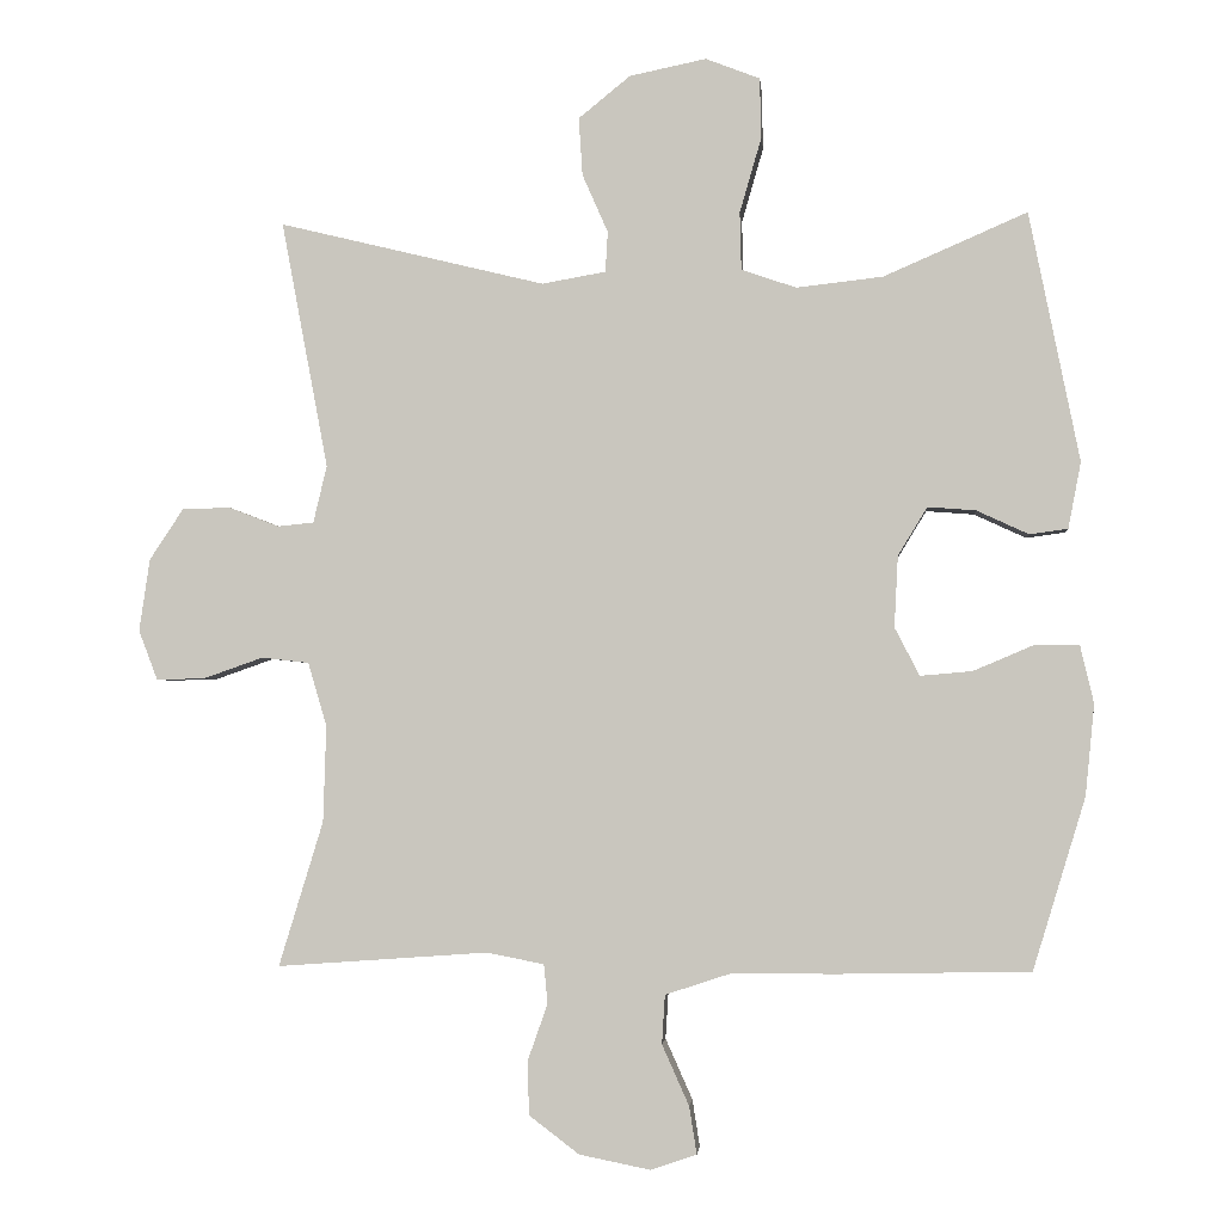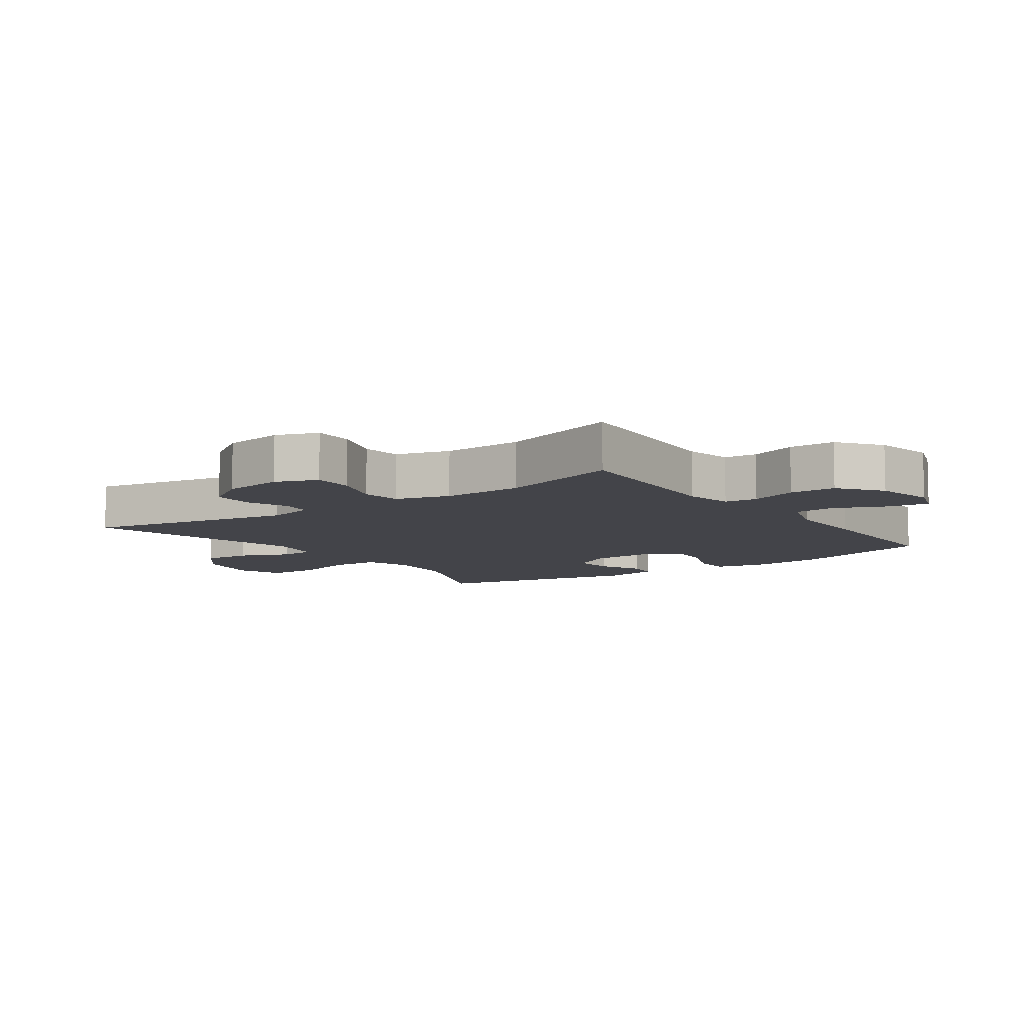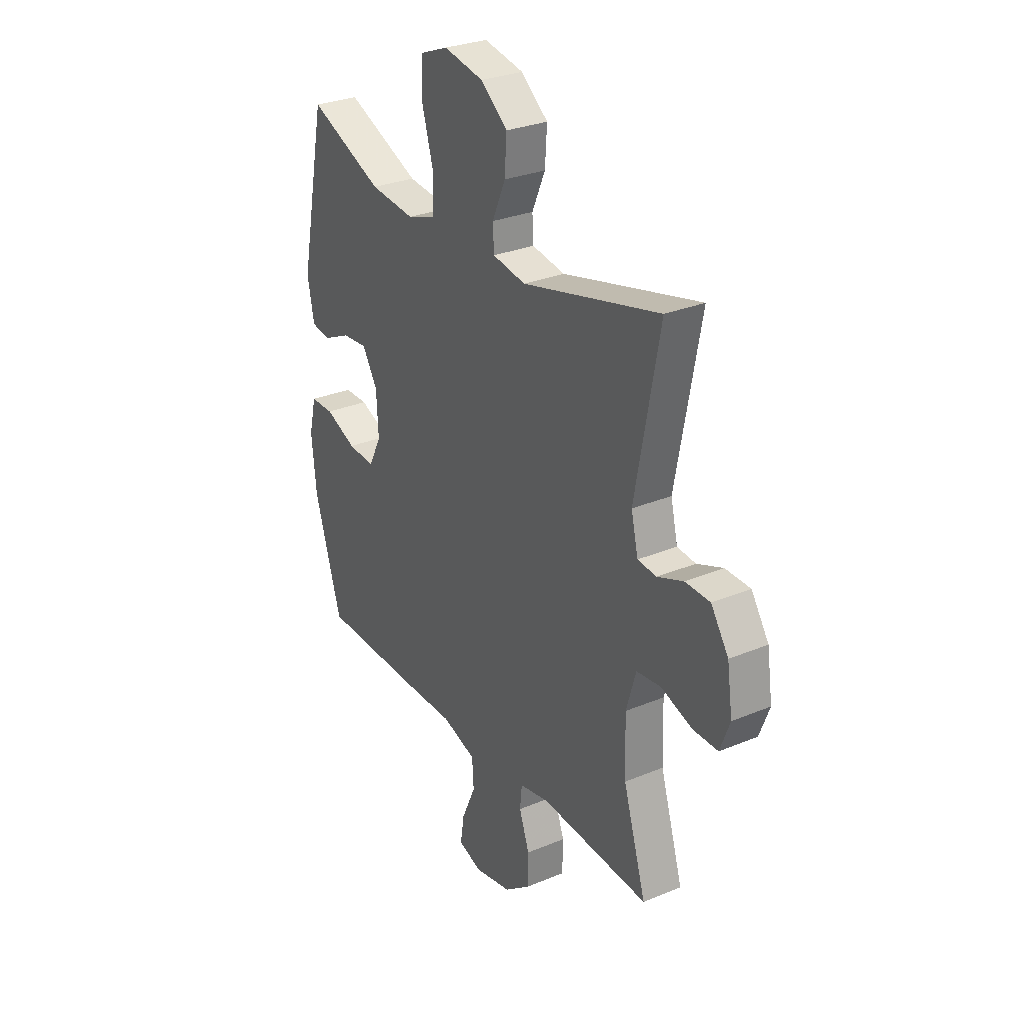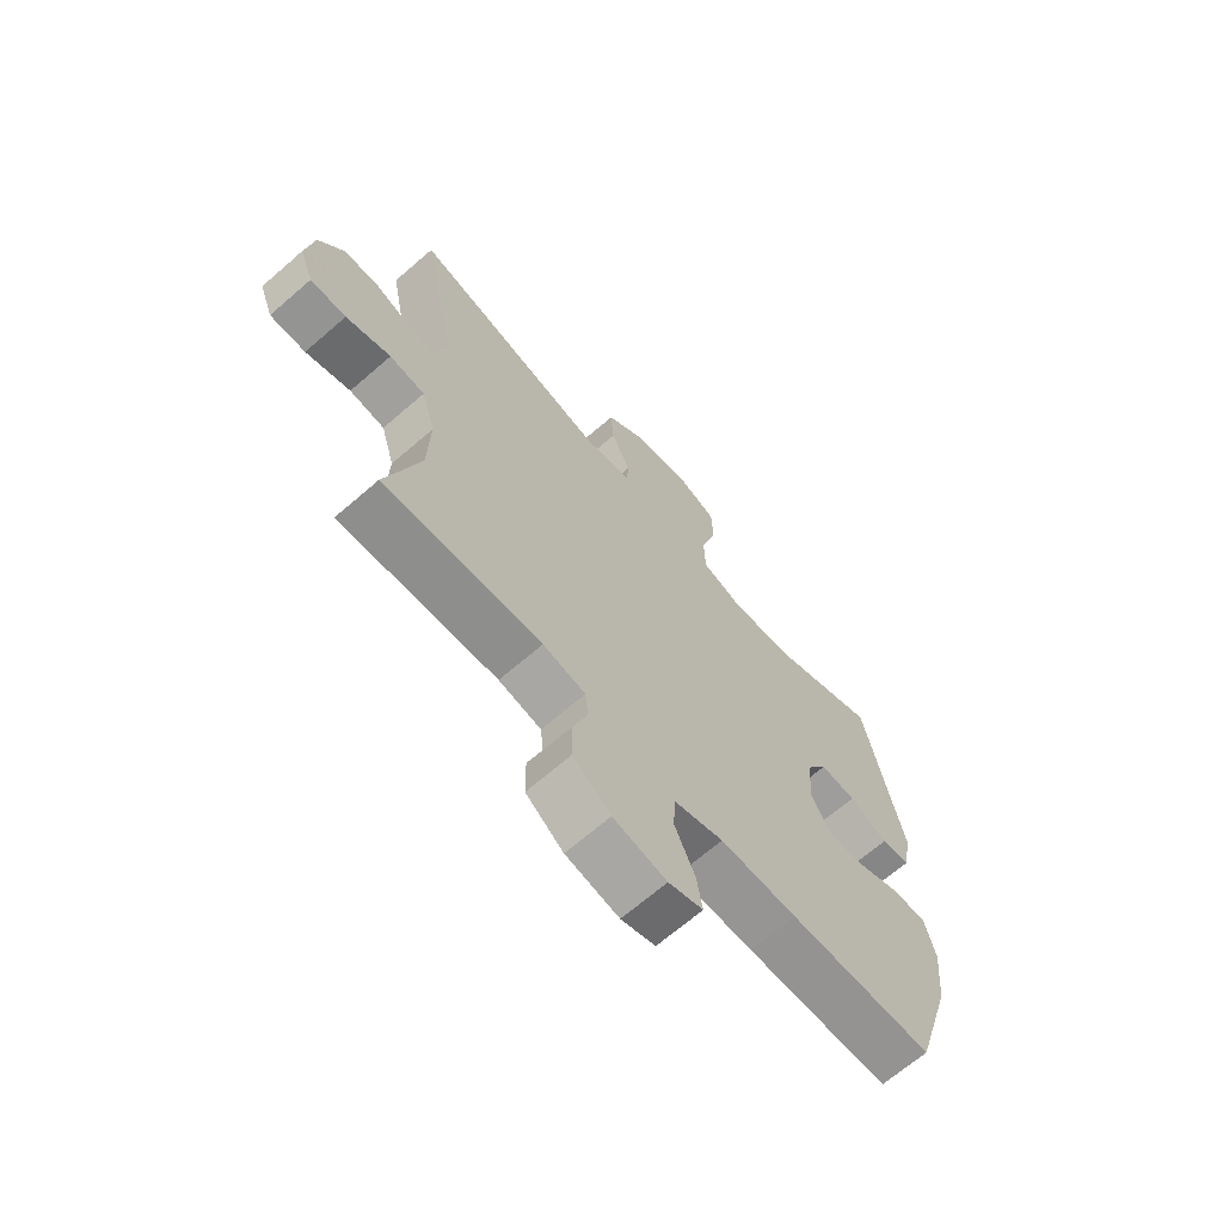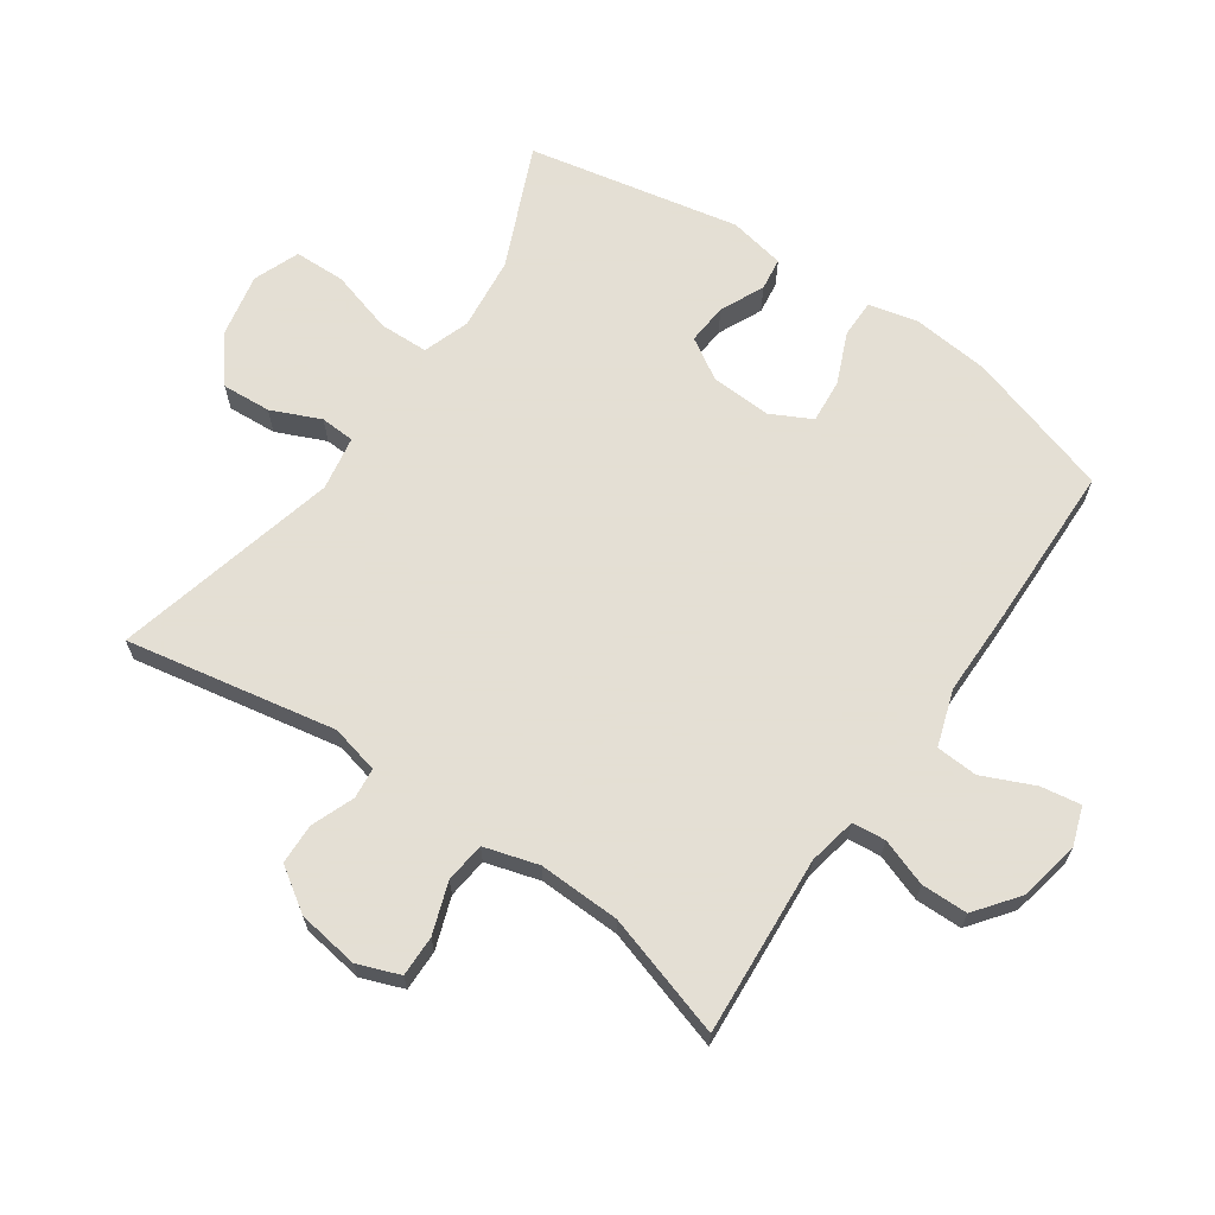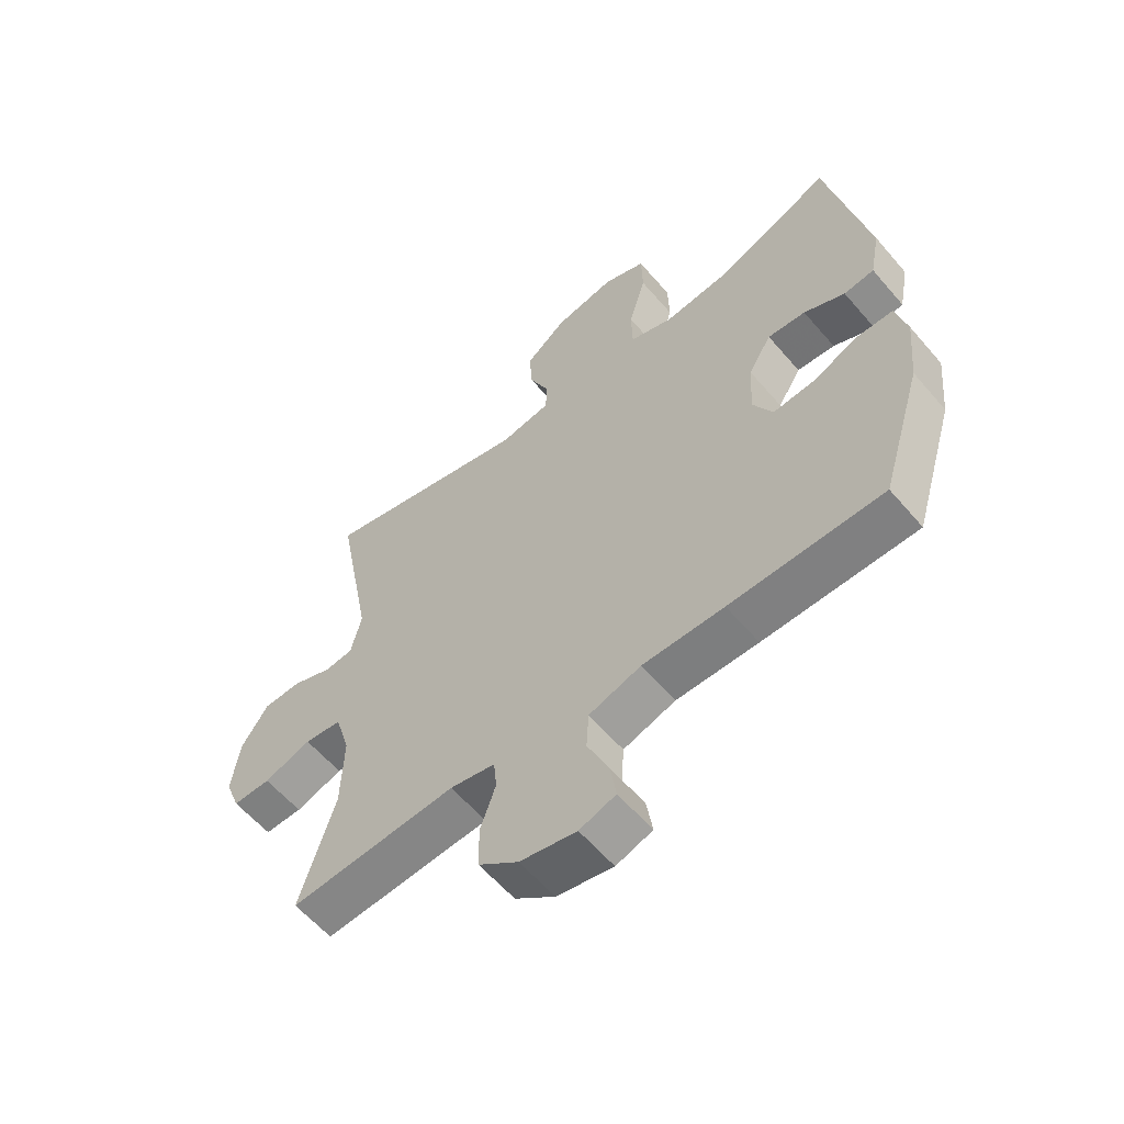
<metadata>
{"format":"obj","ext":"obj","renderer":"f3d","projection":"perspective","resolution":1024,"background":"white","views":[{"elev":-2.5,"azim":-174.9,"up":"+Z"},{"elev":-8.5,"azim":125.5,"up":"+Y"},{"elev":29.0,"azim":58.1,"up":"+Z"},{"elev":-67.6,"azim":131.0,"up":"+Z"},{"elev":66.3,"azim":124.7,"up":"+Y"},{"elev":-59.3,"azim":-139.8,"up":"+Z"}]}
</metadata>
<code>
v 0.5 0.07 -0.5
v 0.219 0.07 -0.48
v 0.143 0.07 -0.495
v 0.138 0.07 -0.547
v 0.164 0.07 -0.621
v 0.163 0.07 -0.694
v 0.096 0.07 -0.745
v 0.001 0.07 -0.764
v -0.06 0.07 -0.743
v -0.05 0.07 -0.68
v -0.014 0.07 -0.599
v -0.018 0.07 -0.534
v -0.106 0.07 -0.505
v -0.243 0.07 -0.505
v -0.5 0.07 -0.5
v -0.57 0.07 -0.271
v -0.582 0.07 -0.15
v -0.564 0.07 -0.073
v -0.504 0.07 -0.073
v -0.424 0.07 -0.107
v -0.355 0.07 -0.113
v -0.322 0.07 -0.049
v -0.327 0.07 0.046
v -0.366 0.07 0.11
v -0.43 0.07 0.105
v -0.499 0.07 0.073
v -0.55 0.07 0.08
v -0.567 0.07 0.168
v -0.5 0.07 0.5
v -0.309 0.07 0.417
v -0.194 0.07 0.404
v -0.121 0.07 0.429
v -0.119 0.07 0.506
v -0.148 0.07 0.606
v -0.146 0.07 0.686
v -0.074 0.07 0.714
v 0.028 0.07 0.693
v 0.097 0.07 0.637
v 0.092 0.07 0.56
v 0.058 0.07 0.483
v 0.061 0.07 0.429
v 0.146 0.07 0.414
v 0.5 0.07 0.5
v 0.438 0.07 0.171
v 0.456 0.07 0.095
v 0.504 0.07 0.09
v 0.571 0.07 0.116
v 0.635 0.07 0.114
v 0.68 0.07 0.046
v 0.694 0.07 -0.05
v 0.669 0.07 -0.116
v 0.605 0.07 -0.115
v 0.525 0.07 -0.087
v 0.462 0.07 -0.094
v 0.437 0.07 -0.179
v 0.441 0.07 -0.307
v 0.5 0 -0.5
v 0.219 0 -0.48
v 0.143 0 -0.495
v 0.138 0 -0.547
v 0.164 0 -0.621
v 0.163 0 -0.694
v 0.096 0 -0.745
v 0.001 0 -0.764
v -0.06 0 -0.743
v -0.05 0 -0.68
v -0.014 0 -0.599
v -0.018 0 -0.534
v -0.106 0 -0.505
v -0.243 0 -0.505
v -0.5 0 -0.5
v -0.57 0 -0.271
v -0.582 0 -0.15
v -0.564 0 -0.073
v -0.504 0 -0.073
v -0.424 0 -0.107
v -0.355 0 -0.113
v -0.322 0 -0.049
v -0.327 0 0.046
v -0.366 0 0.11
v -0.43 0 0.105
v -0.499 0 0.073
v -0.55 0 0.08
v -0.567 0 0.168
v -0.5 0 0.5
v -0.309 0 0.417
v -0.194 0 0.404
v -0.121 0 0.429
v -0.119 0 0.506
v -0.148 0 0.606
v -0.146 0 0.686
v -0.074 0 0.714
v 0.028 0 0.693
v 0.097 0 0.637
v 0.092 0 0.56
v 0.058 0 0.483
v 0.061 0 0.429
v 0.146 0 0.414
v 0.5 0 0.5
v 0.438 0 0.171
v 0.456 0 0.095
v 0.504 0 0.09
v 0.571 0 0.116
v 0.635 0 0.114
v 0.68 0 0.046
v 0.694 0 -0.05
v 0.669 0 -0.116
v 0.605 0 -0.115
v 0.525 0 -0.087
v 0.462 0 -0.094
v 0.437 0 -0.179
v 0.441 0 -0.307
f 50 51 52 53
f 50 53 54
f 49 50 54
f 46 47 48 49
f 45 46 49 54
f 44 45 54 55
f 42 43 44
f 41 42 44 55
f 37 38 39 40
f 37 40 41
f 36 37 41
f 33 34 35 36
f 32 33 36 41
f 31 32 41 55
f 27 28 29 30
f 25 26 27 30
f 24 25 30 31
f 23 24 31 55
f 17 18 19 20
f 17 20 21
f 16 17 21
f 13 14 15 16
f 12 13 16 21
f 8 9 10 11
f 8 11 12
f 7 8 12
f 4 5 6 7
f 3 4 7 12
f 56 1 2
f 56 2 3
f 22 23 55 56
f 21 22 56
f 3 12 21 56
f 109 108 107 106
f 110 109 106
f 110 106 105
f 105 104 103 102
f 110 105 102 101
f 111 110 101 100
f 100 99 98
f 111 100 98 97
f 96 95 94 93
f 97 96 93
f 97 93 92
f 92 91 90 89
f 97 92 89 88
f 111 97 88 87
f 86 85 84 83
f 86 83 82 81
f 87 86 81 80
f 111 87 80 79
f 76 75 74 73
f 77 76 73
f 77 73 72
f 72 71 70 69
f 77 72 69 68
f 67 66 65 64
f 68 67 64
f 68 64 63
f 63 62 61 60
f 68 63 60 59
f 58 57 112
f 59 58 112
f 112 111 79 78
f 112 78 77
f 112 77 68 59
f 1 57 58 2
f 2 58 59 3
f 3 59 60 4
f 4 60 61 5
f 5 61 62 6
f 6 62 63 7
f 7 63 64 8
f 8 64 65 9
f 9 65 66 10
f 10 66 67 11
f 11 67 68 12
f 12 68 69 13
f 13 69 70 14
f 14 70 71 15
f 15 71 72 16
f 16 72 73 17
f 17 73 74 18
f 18 74 75 19
f 19 75 76 20
f 20 76 77 21
f 21 77 78 22
f 22 78 79 23
f 23 79 80 24
f 24 80 81 25
f 25 81 82 26
f 26 82 83 27
f 27 83 84 28
f 28 84 85 29
f 29 85 86 30
f 30 86 87 31
f 31 87 88 32
f 32 88 89 33
f 33 89 90 34
f 34 90 91 35
f 35 91 92 36
f 36 92 93 37
f 37 93 94 38
f 38 94 95 39
f 39 95 96 40
f 40 96 97 41
f 41 97 98 42
f 42 98 99 43
f 43 99 100 44
f 44 100 101 45
f 45 101 102 46
f 46 102 103 47
f 47 103 104 48
f 48 104 105 49
f 49 105 106 50
f 50 106 107 51
f 51 107 108 52
f 52 108 109 53
f 53 109 110 54
f 54 110 111 55
f 55 111 112 56
f 56 112 57 1

</code>
